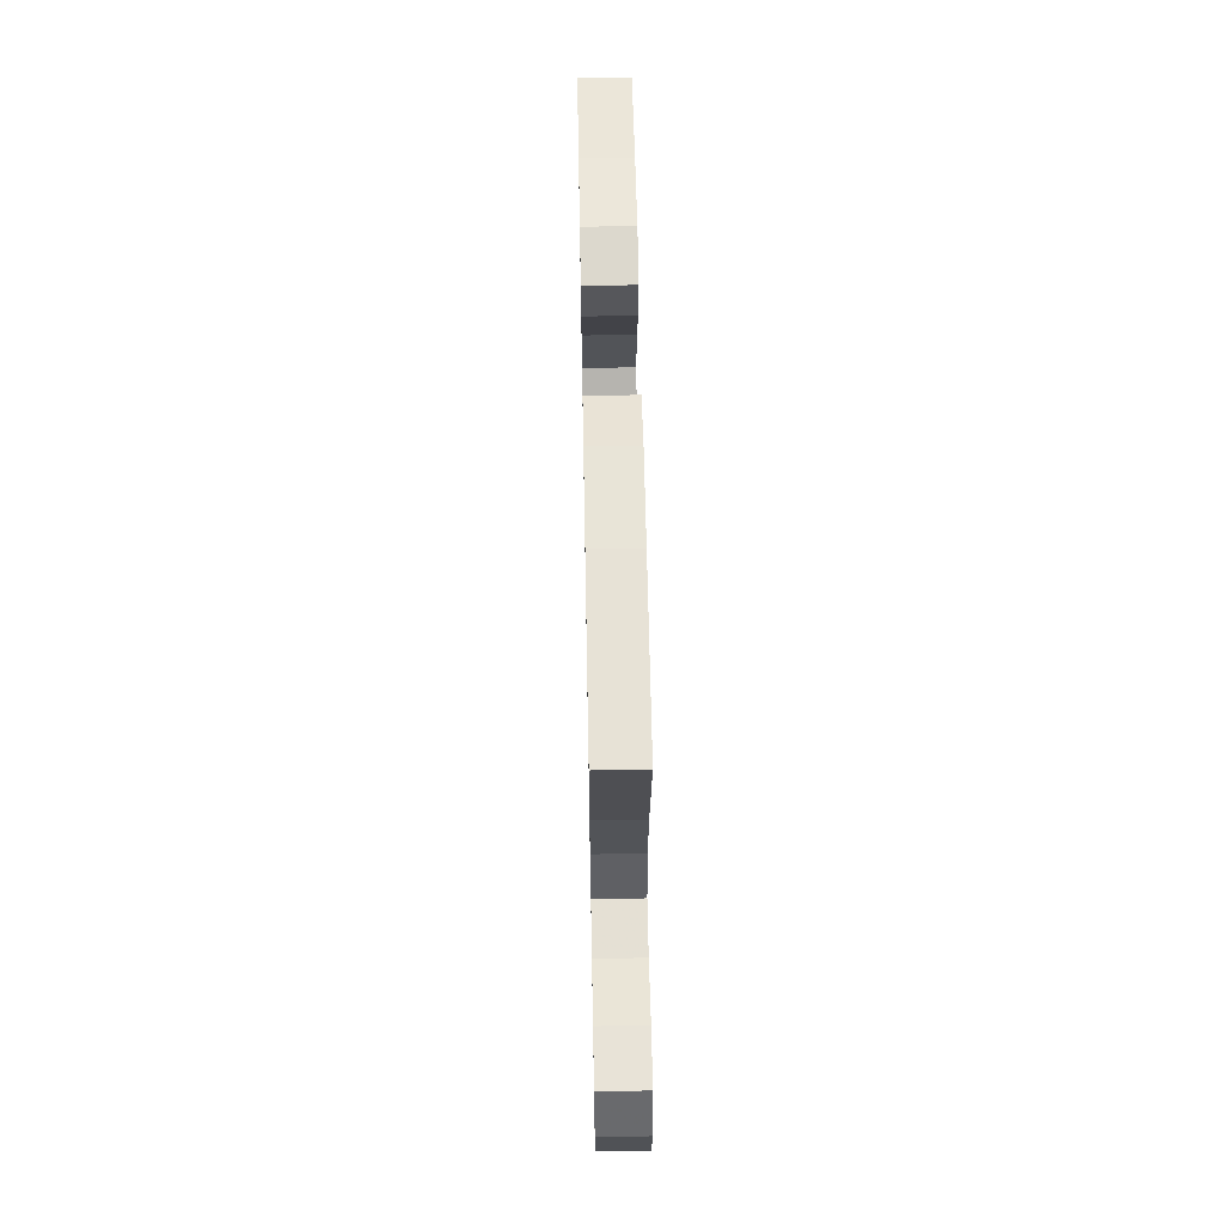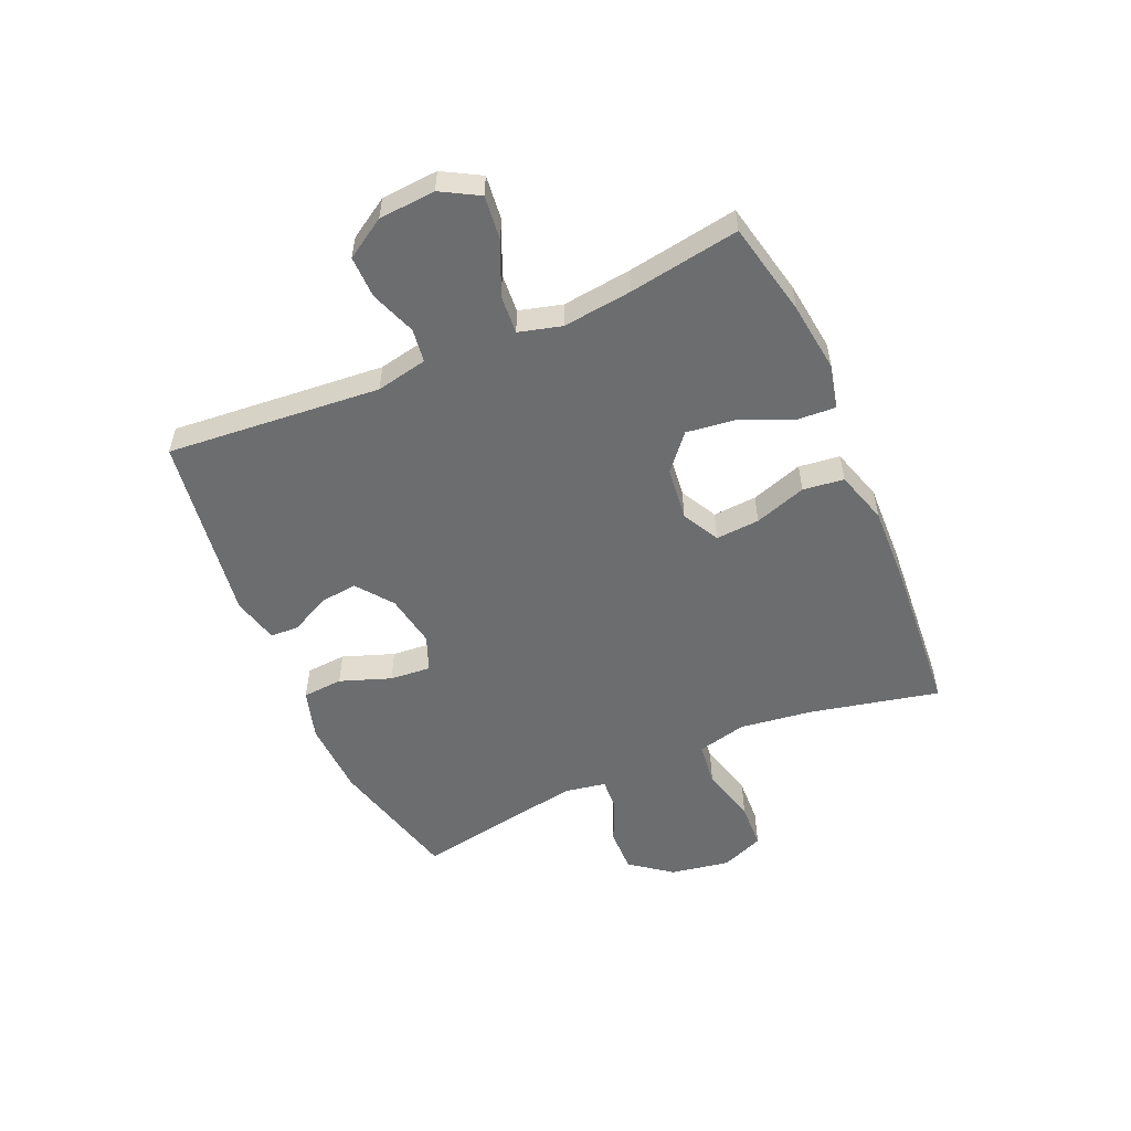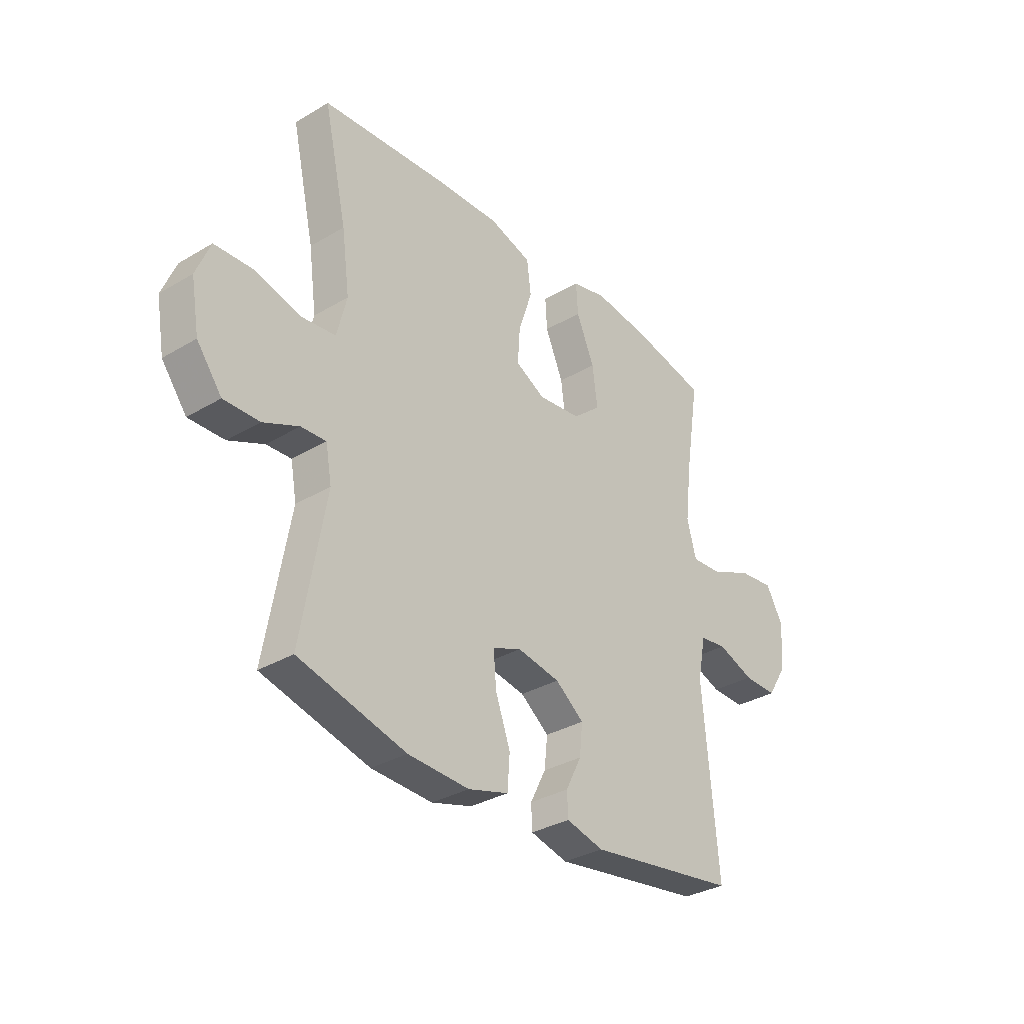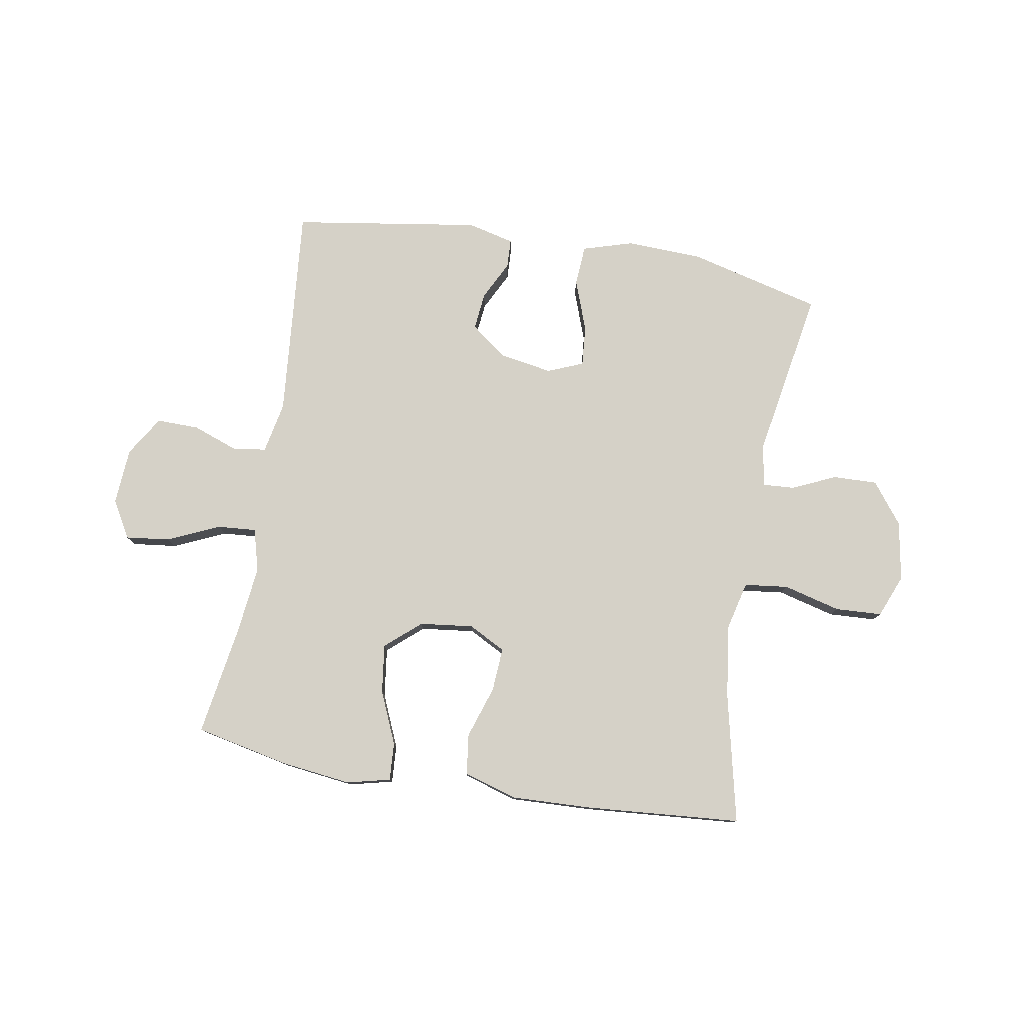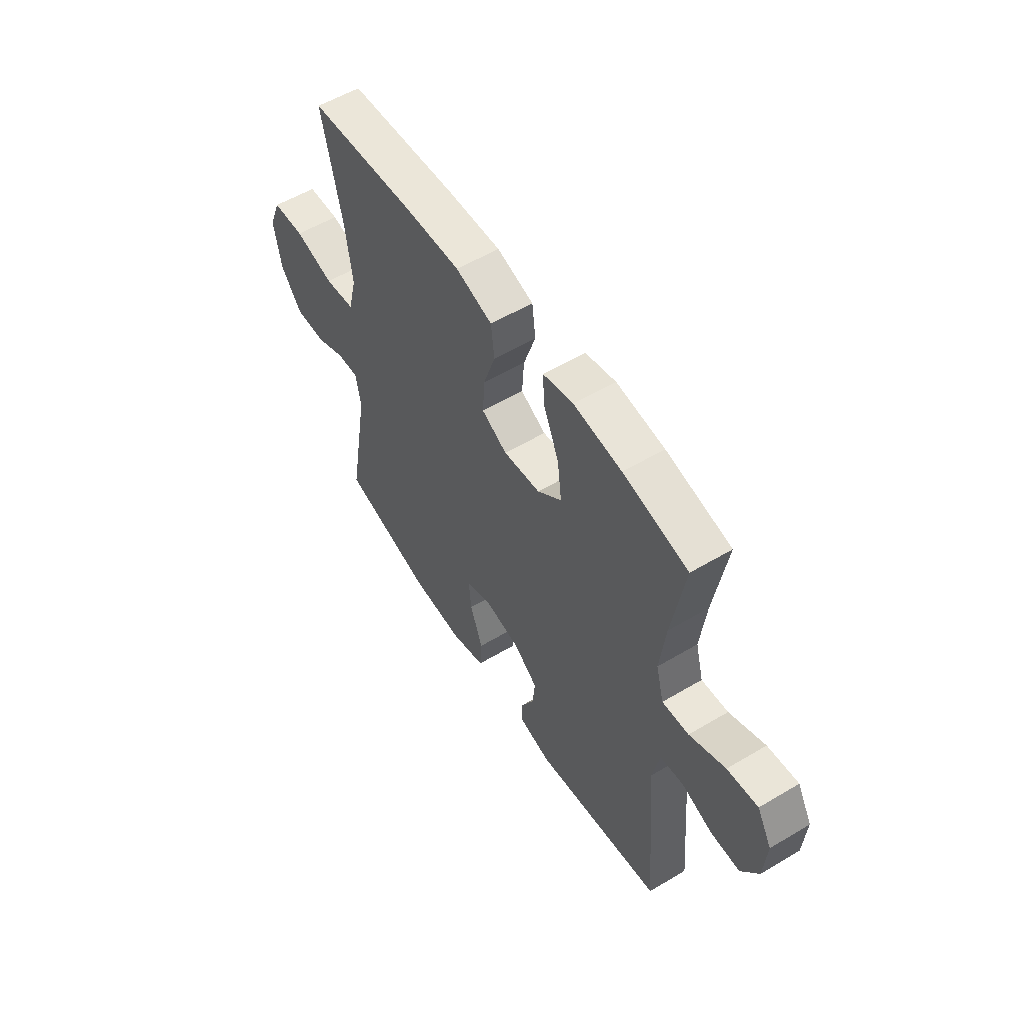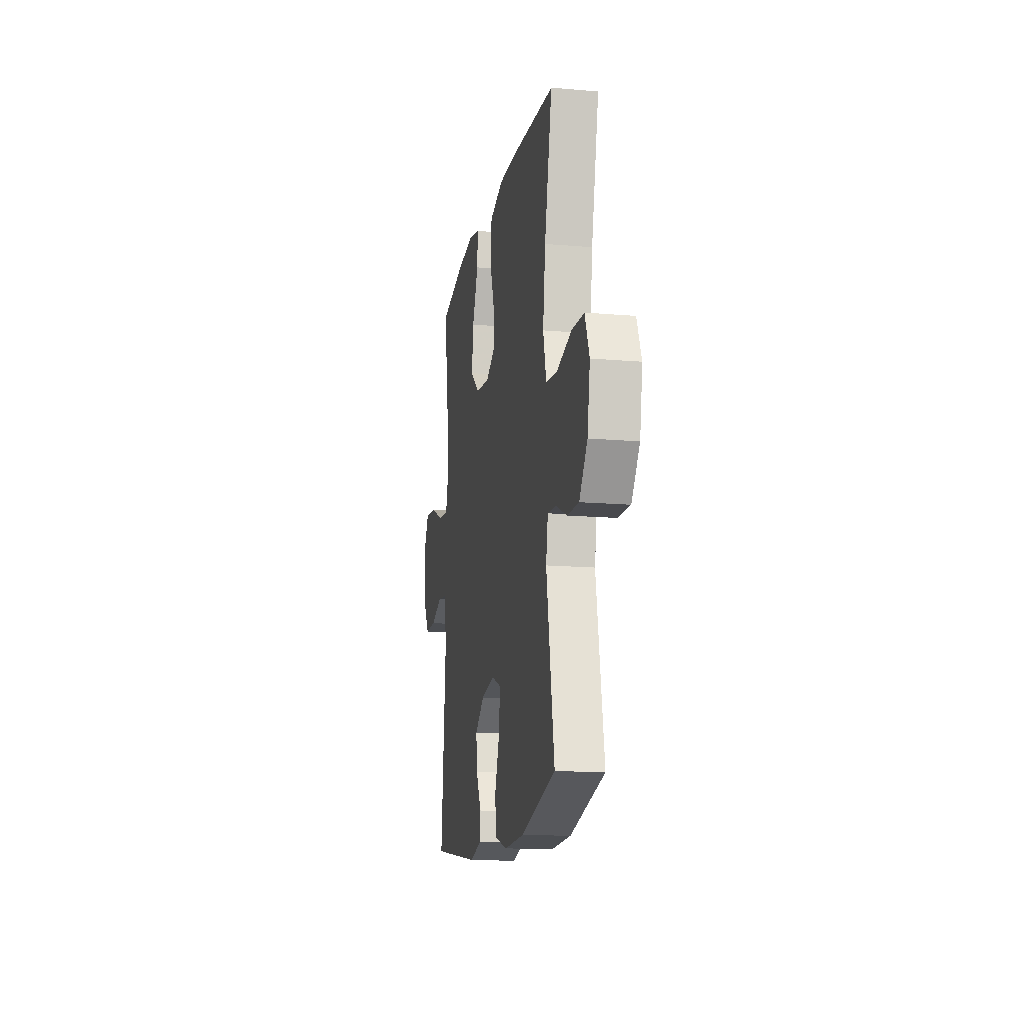
<metadata>
{"format":"obj","ext":"obj","renderer":"f3d","projection":"perspective","resolution":1024,"background":"white","views":[{"elev":59.2,"azim":88.9,"up":"+Z"},{"elev":-53.9,"azim":-66.3,"up":"+Y"},{"elev":-32.9,"azim":129.4,"up":"+Z"},{"elev":78.9,"azim":9.6,"up":"+Y"},{"elev":55.9,"azim":-122.0,"up":"+Z"},{"elev":-14.9,"azim":79.5,"up":"+Z"}]}
</metadata>
<code>
v 0.5 0.07 0.5
v 0.45 0.07 0.276
v 0.433 0.07 0.149
v 0.454 0.07 0.064
v 0.53 0.07 0.055
v 0.629 0.07 0.081
v 0.71 0.07 0.077
v 0.74 0.07 0.003
v 0.722 0.07 -0.1
v 0.668 0.07 -0.171
v 0.591 0.07 -0.169
v 0.515 0.07 -0.135
v 0.461 0.07 -0.132
v 0.448 0.07 -0.204
v 0.5 0.07 -0.5
v 0.269 0.07 -0.559
v 0.137 0.07 -0.564
v 0.05 0.07 -0.538
v 0.045 0.07 -0.468
v 0.077 0.07 -0.38
v 0.083 0.07 -0.309
v 0.021 0.07 -0.284
v -0.071 0.07 -0.3
v -0.133 0.07 -0.347
v -0.126 0.07 -0.412
v -0.092 0.07 -0.479
v -0.094 0.07 -0.529
v -0.175 0.07 -0.549
v -0.5 0.07 -0.5
v -0.468 0.07 -0.13
v -0.486 0.07 -0.041
v -0.544 0.07 -0.033
v -0.623 0.07 -0.062
v -0.696 0.07 -0.063
v -0.739 0.07 0.006
v -0.746 0.07 0.104
v -0.709 0.07 0.169
v -0.632 0.07 0.16
v -0.542 0.07 0.12
v -0.475 0.07 0.115
v -0.455 0.07 0.189
v -0.469 0.07 0.309
v -0.5 0.07 0.5
v -0.337 0.07 0.535
v -0.216 0.07 0.55
v -0.14 0.07 0.532
v -0.144 0.07 0.466
v -0.183 0.07 0.375
v -0.194 0.07 0.29
v -0.133 0.07 0.238
v -0.04 0.07 0.227
v 0.024 0.07 0.261
v 0.019 0.07 0.337
v -0.011 0.07 0.427
v -0.002 0.07 0.498
v 0.09 0.07 0.526
v 0.228 0.07 0.521
v 0.5 0 0.5
v 0.45 0 0.276
v 0.433 0 0.149
v 0.454 0 0.064
v 0.53 0 0.055
v 0.629 0 0.081
v 0.71 0 0.077
v 0.74 0 0.003
v 0.722 0 -0.1
v 0.668 0 -0.171
v 0.591 0 -0.169
v 0.515 0 -0.135
v 0.461 0 -0.132
v 0.448 0 -0.204
v 0.5 0 -0.5
v 0.269 0 -0.559
v 0.137 0 -0.564
v 0.05 0 -0.538
v 0.045 0 -0.468
v 0.077 0 -0.38
v 0.083 0 -0.309
v 0.021 0 -0.284
v -0.071 0 -0.3
v -0.133 0 -0.347
v -0.126 0 -0.412
v -0.092 0 -0.479
v -0.094 0 -0.529
v -0.175 0 -0.549
v -0.5 0 -0.5
v -0.468 0 -0.13
v -0.486 0 -0.041
v -0.544 0 -0.033
v -0.623 0 -0.062
v -0.696 0 -0.063
v -0.739 0 0.006
v -0.746 0 0.104
v -0.709 0 0.169
v -0.632 0 0.16
v -0.542 0 0.12
v -0.475 0 0.115
v -0.455 0 0.189
v -0.469 0 0.309
v -0.5 0 0.5
v -0.337 0 0.535
v -0.216 0 0.55
v -0.14 0 0.532
v -0.144 0 0.466
v -0.183 0 0.375
v -0.194 0 0.29
v -0.133 0 0.238
v -0.04 0 0.227
v 0.024 0 0.261
v 0.019 0 0.337
v -0.011 0 0.427
v -0.002 0 0.498
v 0.09 0 0.526
v 0.228 0 0.521
f 56 57 1 2
f 53 54 55 56
f 52 53 56 2
f 51 52 2 3
f 50 51 3 4
f 45 46 47 48
f 45 48 49
f 42 43 44 45
f 41 42 45 49
f 40 41 49 50
f 36 37 38 39
f 36 39 40
f 35 36 40
f 32 33 34 35
f 31 32 35 40
f 30 31 40 50
f 25 26 27 28
f 24 25 28 29
f 23 24 29 30
f 17 18 19 20
f 17 20 21
f 14 15 16 17
f 13 14 17 21
f 9 10 11 12
f 9 12 13
f 8 9 13
f 5 6 7 8
f 4 5 8 13
f 22 23 30 50
f 21 22 50
f 4 13 21 50
f 59 58 114 113
f 113 112 111 110
f 59 113 110 109
f 60 59 109 108
f 61 60 108 107
f 105 104 103 102
f 106 105 102
f 102 101 100 99
f 106 102 99 98
f 107 106 98 97
f 96 95 94 93
f 97 96 93
f 97 93 92
f 92 91 90 89
f 97 92 89 88
f 107 97 88 87
f 85 84 83 82
f 86 85 82 81
f 87 86 81 80
f 77 76 75 74
f 78 77 74
f 74 73 72 71
f 78 74 71 70
f 69 68 67 66
f 70 69 66
f 70 66 65
f 65 64 63 62
f 70 65 62 61
f 107 87 80 79
f 107 79 78
f 107 78 70 61
f 1 58 59 2
f 2 59 60 3
f 3 60 61 4
f 4 61 62 5
f 5 62 63 6
f 6 63 64 7
f 7 64 65 8
f 8 65 66 9
f 9 66 67 10
f 10 67 68 11
f 11 68 69 12
f 12 69 70 13
f 13 70 71 14
f 14 71 72 15
f 15 72 73 16
f 16 73 74 17
f 17 74 75 18
f 18 75 76 19
f 19 76 77 20
f 20 77 78 21
f 21 78 79 22
f 22 79 80 23
f 23 80 81 24
f 24 81 82 25
f 25 82 83 26
f 26 83 84 27
f 27 84 85 28
f 28 85 86 29
f 29 86 87 30
f 30 87 88 31
f 31 88 89 32
f 32 89 90 33
f 33 90 91 34
f 34 91 92 35
f 35 92 93 36
f 36 93 94 37
f 37 94 95 38
f 38 95 96 39
f 39 96 97 40
f 40 97 98 41
f 41 98 99 42
f 42 99 100 43
f 43 100 101 44
f 44 101 102 45
f 45 102 103 46
f 46 103 104 47
f 47 104 105 48
f 48 105 106 49
f 49 106 107 50
f 50 107 108 51
f 51 108 109 52
f 52 109 110 53
f 53 110 111 54
f 54 111 112 55
f 55 112 113 56
f 56 113 114 57
f 57 114 58 1

</code>
